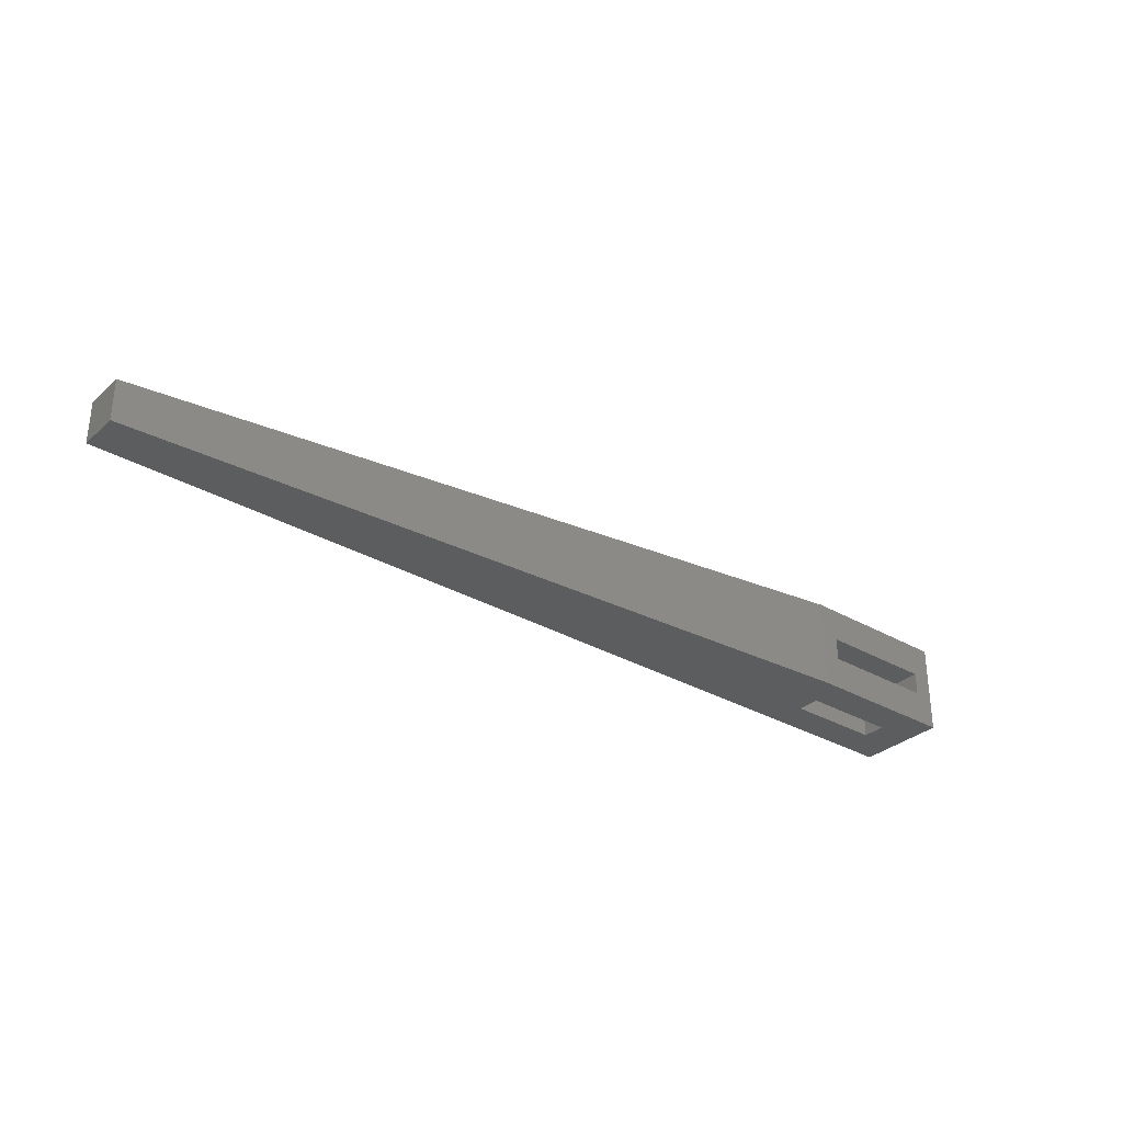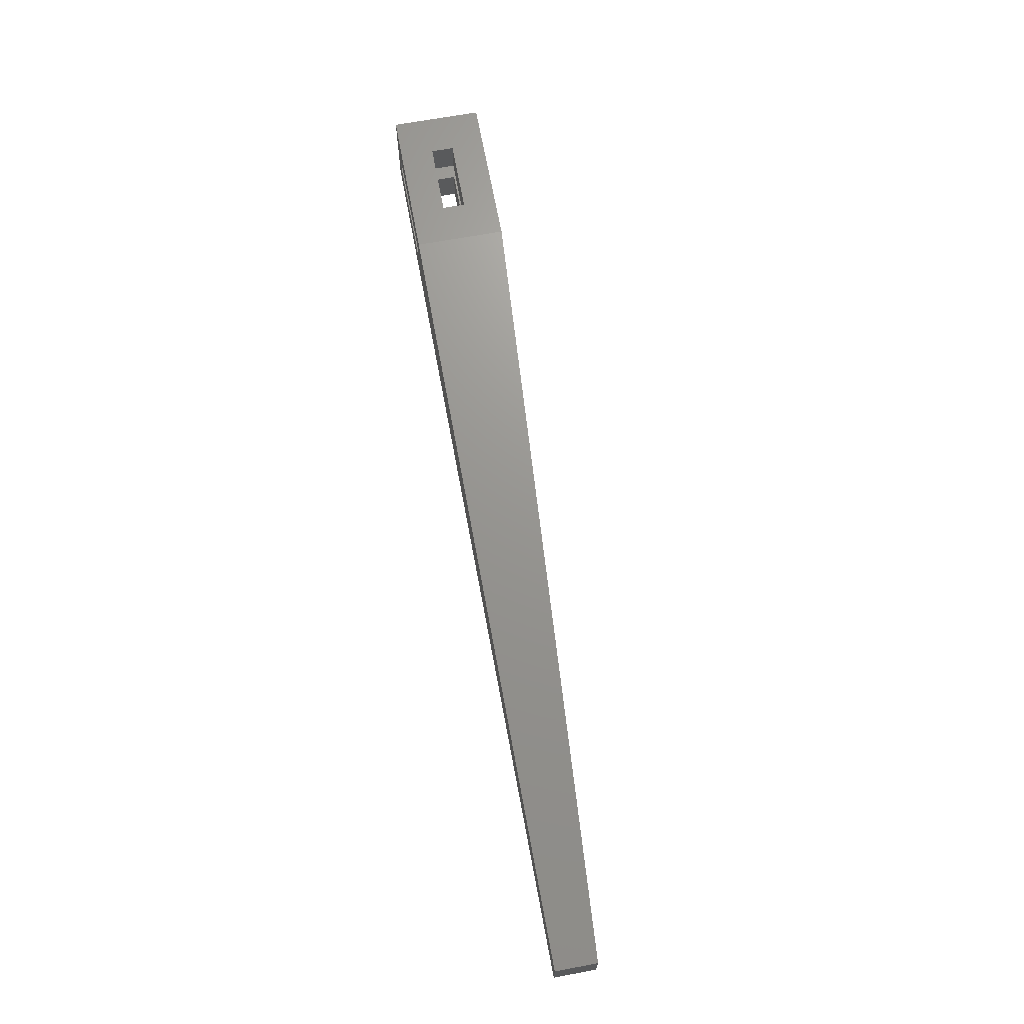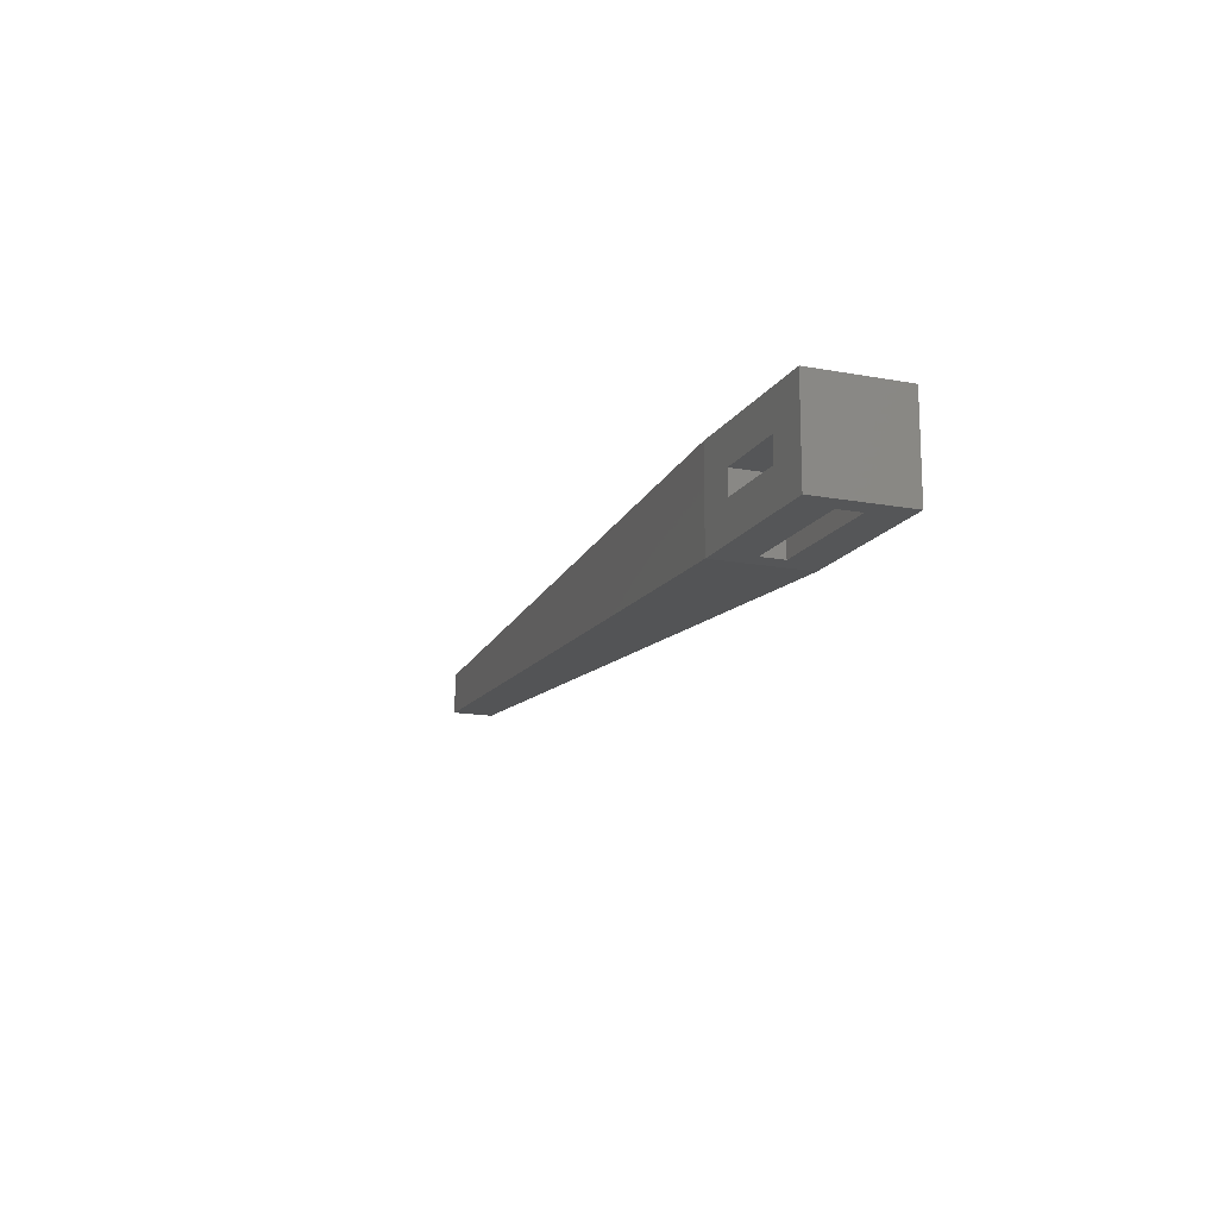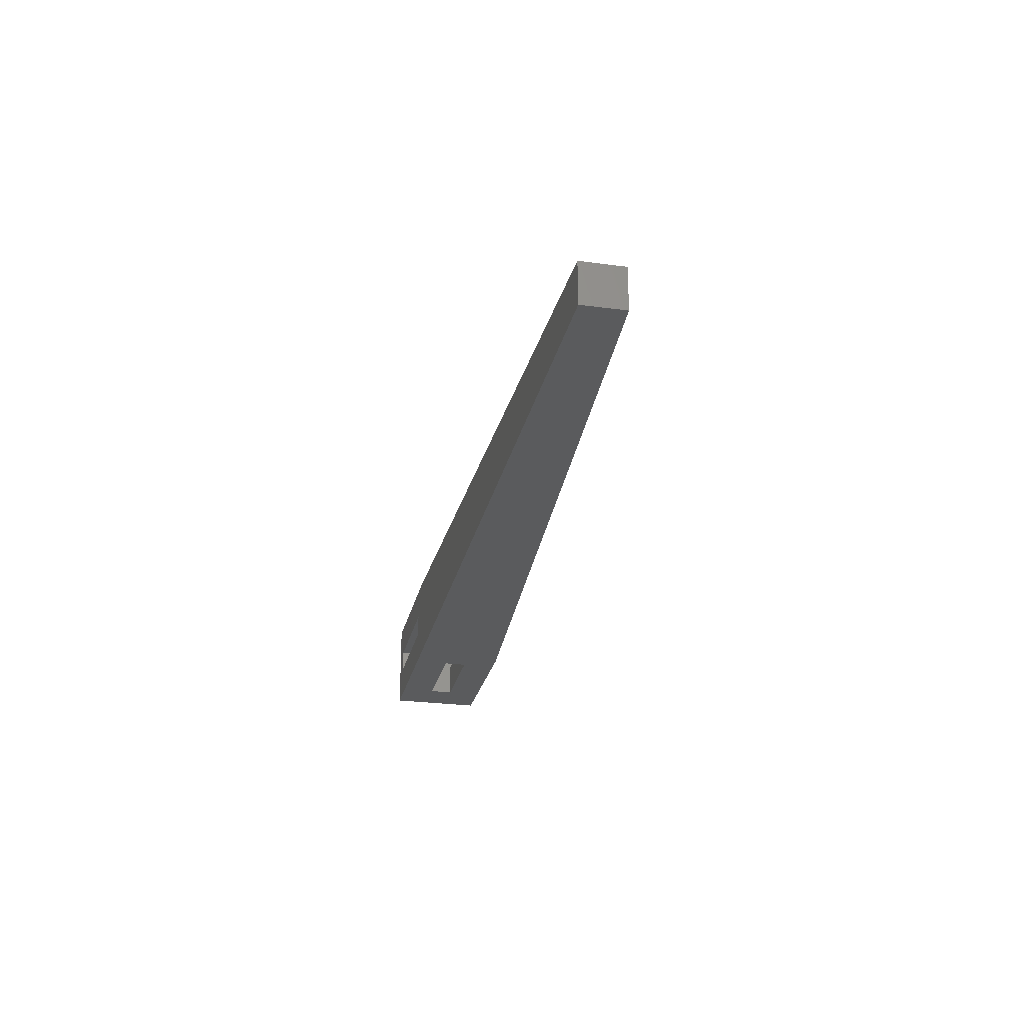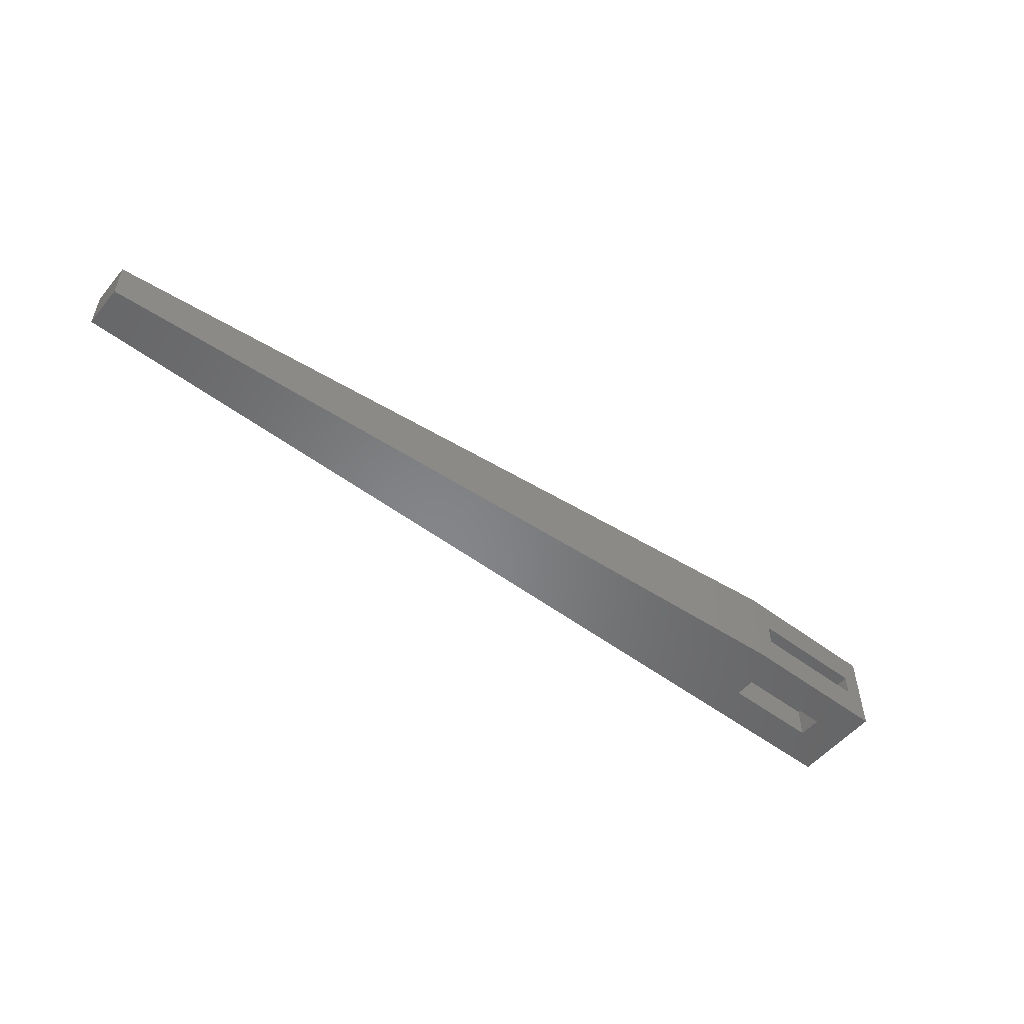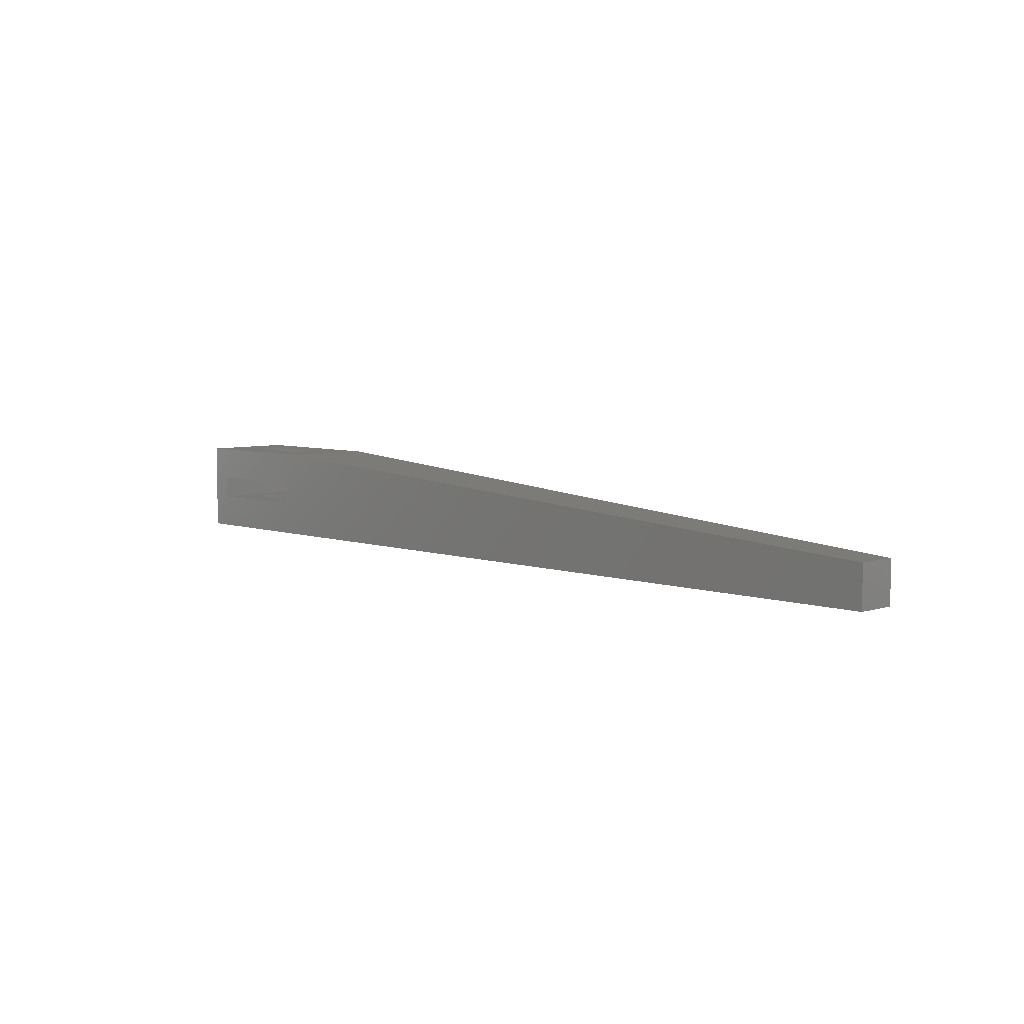
<metadata>
{"format":"stl","ext":"stl","renderer":"f3d","projection":"perspective","resolution":1024,"background":"white","views":[{"elev":-31.8,"azim":-39.0,"up":"+Z"},{"elev":67.2,"azim":-100.5,"up":"+Z"},{"elev":-15.4,"azim":68.6,"up":"+Y"},{"elev":-26.1,"azim":-102.0,"up":"+Z"},{"elev":-53.1,"azim":-38.7,"up":"+Z"},{"elev":6.0,"azim":-134.2,"up":"+Z"}]}
</metadata>
<code>
# stl→obj: 35 verts, 78 faces
v 0 4.14 0
v 0 7.62 3.48
v 0 7.62 0
v 0 4.14 3.48
v 78 7.62 7.62
v 74.47 4.76 7.62
v 78 0 7.62
v 64.79 7.62 7.62
v 68.22 4.76 7.62
v 68.22 2.86 7.62
v 74.47 2.86 7.62
v 64.79 0 7.62
v 78 7.62 0
v 78 0 0
v 74.47 2.86 0
v 64.79 0 0
v 66.35 2.86 0
v 66.35 4.76 0
v 74.47 4.76 0
v 76.35 0 4.76
v 66.35 0 4.76
v 66.35 0 2.86
v 76.35 0 2.86
v 76.35 7.62 4.76
v 76.35 7.62 2.86
v 66.35 7.62 2.86
v 66.35 7.62 4.76
v 66.35 4.76 2.86
v 66.35 2.86 2.86
v 74.47 2.86 4.76
v 68.22 2.86 4.76
v 68.22 4.76 4.76
v 74.47 4.76 4.76
v 74.47 4.76 2.86
v 74.47 2.86 2.86
f 1 2 3
f 2 1 4
f 5 6 7
f 8 6 5
f 9 8 10
f 6 8 9
f 11 7 6
f 12 11 10
f 11 12 7
f 12 10 8
f 7 13 5
f 13 7 14
f 14 15 13
f 16 15 14
f 17 16 18
f 15 16 17
f 19 13 15
f 18 13 19
f 3 16 1
f 16 3 18
f 18 3 13
f 20 12 21
f 12 22 21
f 22 16 23
f 16 22 12
f 12 20 7
f 23 7 20
f 23 14 7
f 14 23 16
f 5 24 8
f 5 25 24
f 25 13 26
f 13 25 5
f 27 8 24
f 26 8 27
f 3 8 26
f 3 26 13
f 8 3 2
f 16 4 1
f 4 16 12
f 4 8 2
f 8 4 12
f 27 28 26
f 28 29 18
f 27 29 28
f 21 29 27
f 29 21 22
f 18 29 17
f 20 30 24
f 20 31 30
f 31 21 32
f 21 31 20
f 33 24 30
f 32 24 33
f 32 27 24
f 27 32 21
f 23 24 25
f 24 23 20
f 25 34 23
f 26 34 25
f 34 26 28
f 35 23 34
f 22 35 29
f 35 22 23
f 10 32 9
f 32 10 31
f 15 34 19
f 34 15 35
f 30 6 33
f 6 30 11
f 18 34 28
f 34 18 19
f 32 6 9
f 6 32 33
f 15 29 35
f 29 15 17
f 30 10 11
f 10 30 31

</code>
